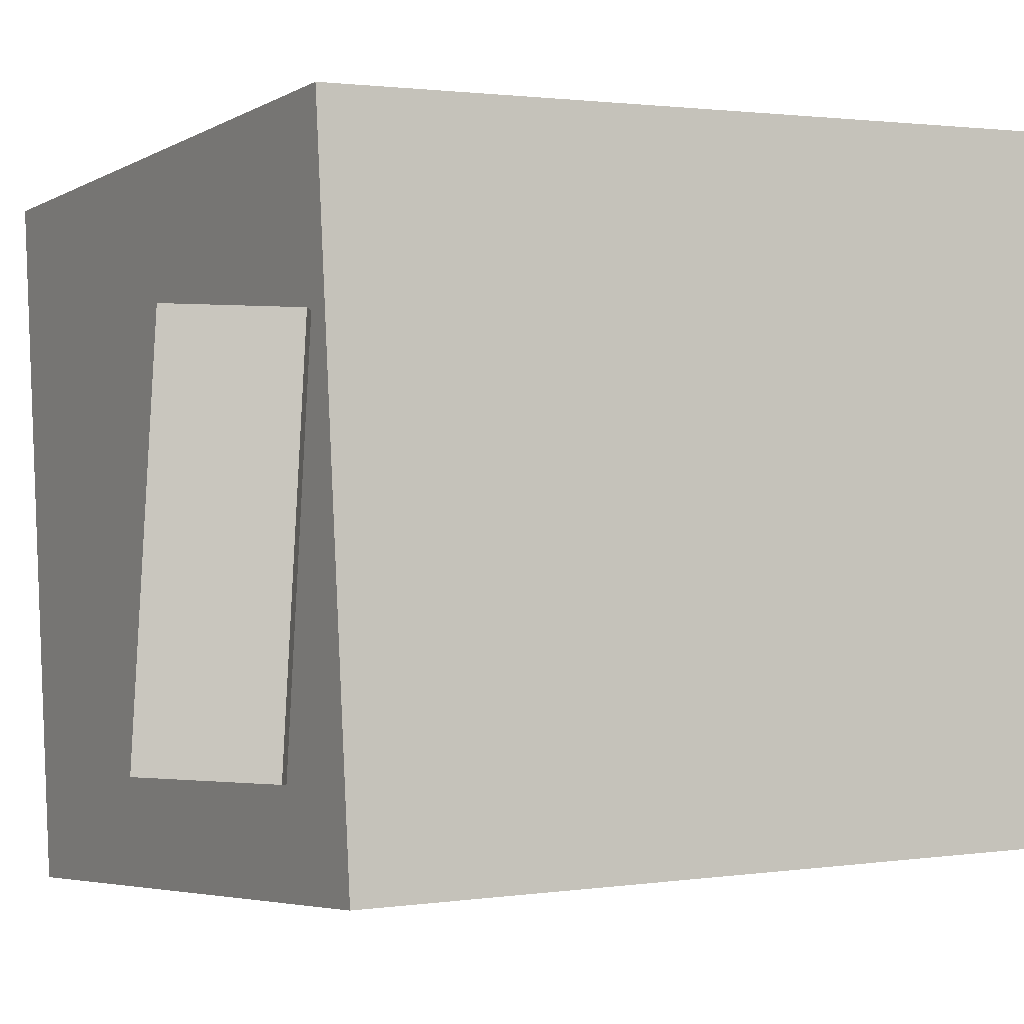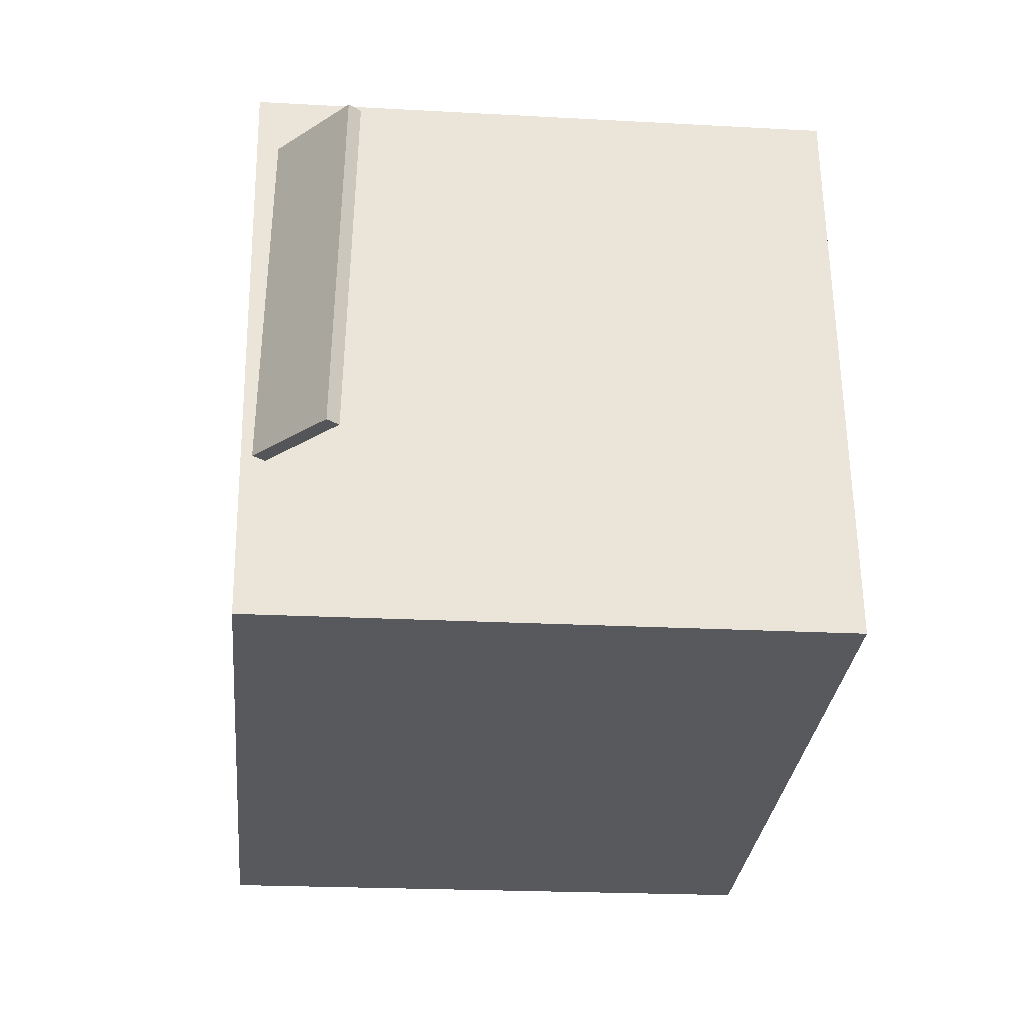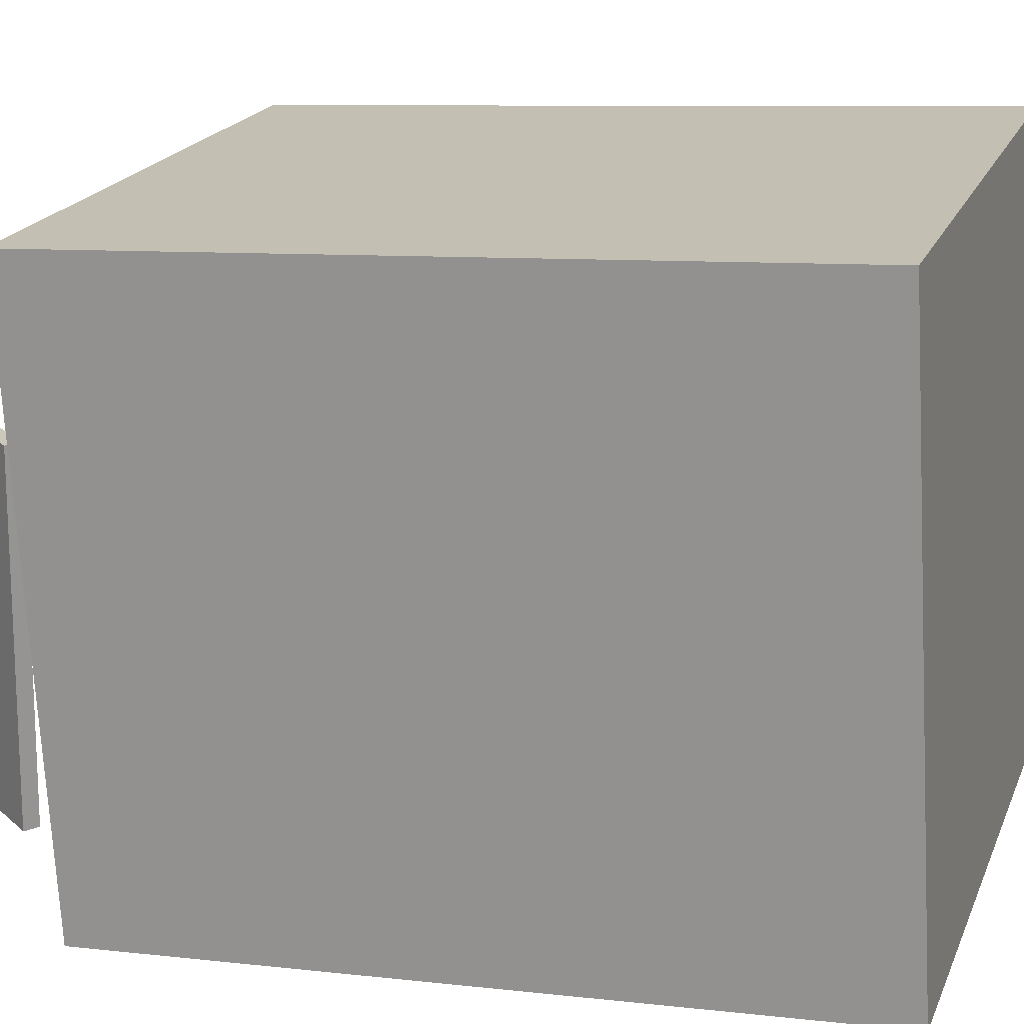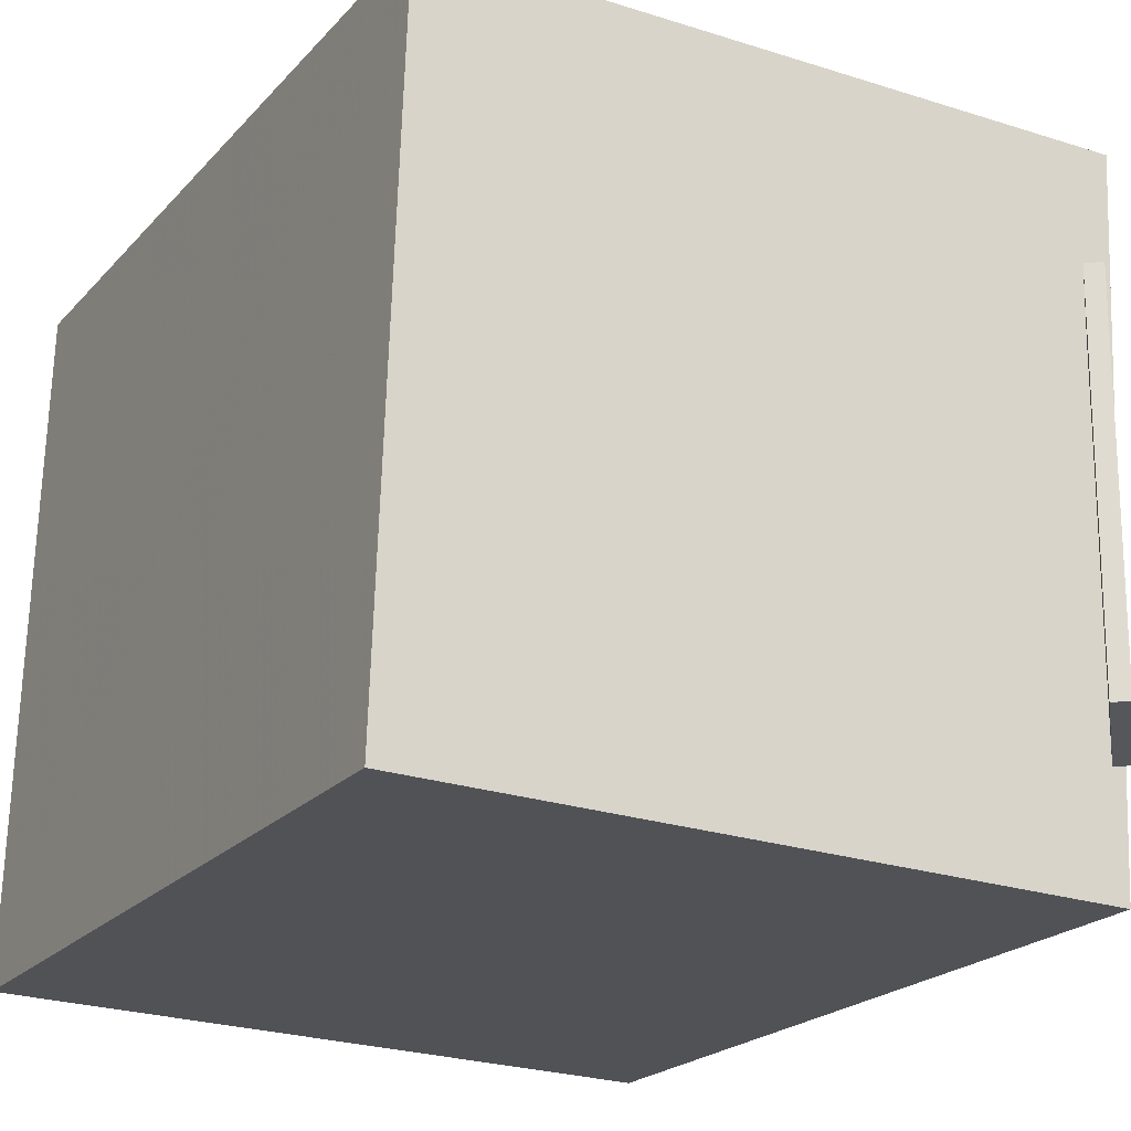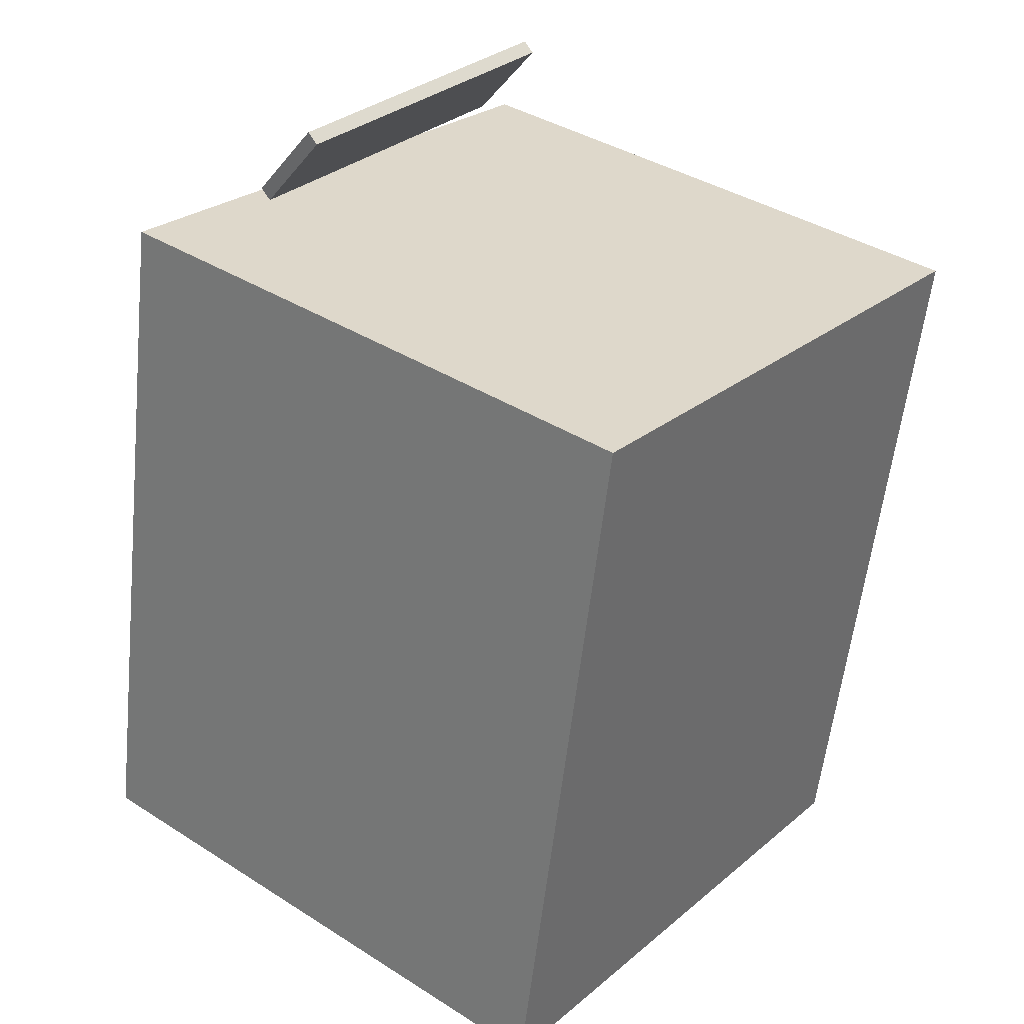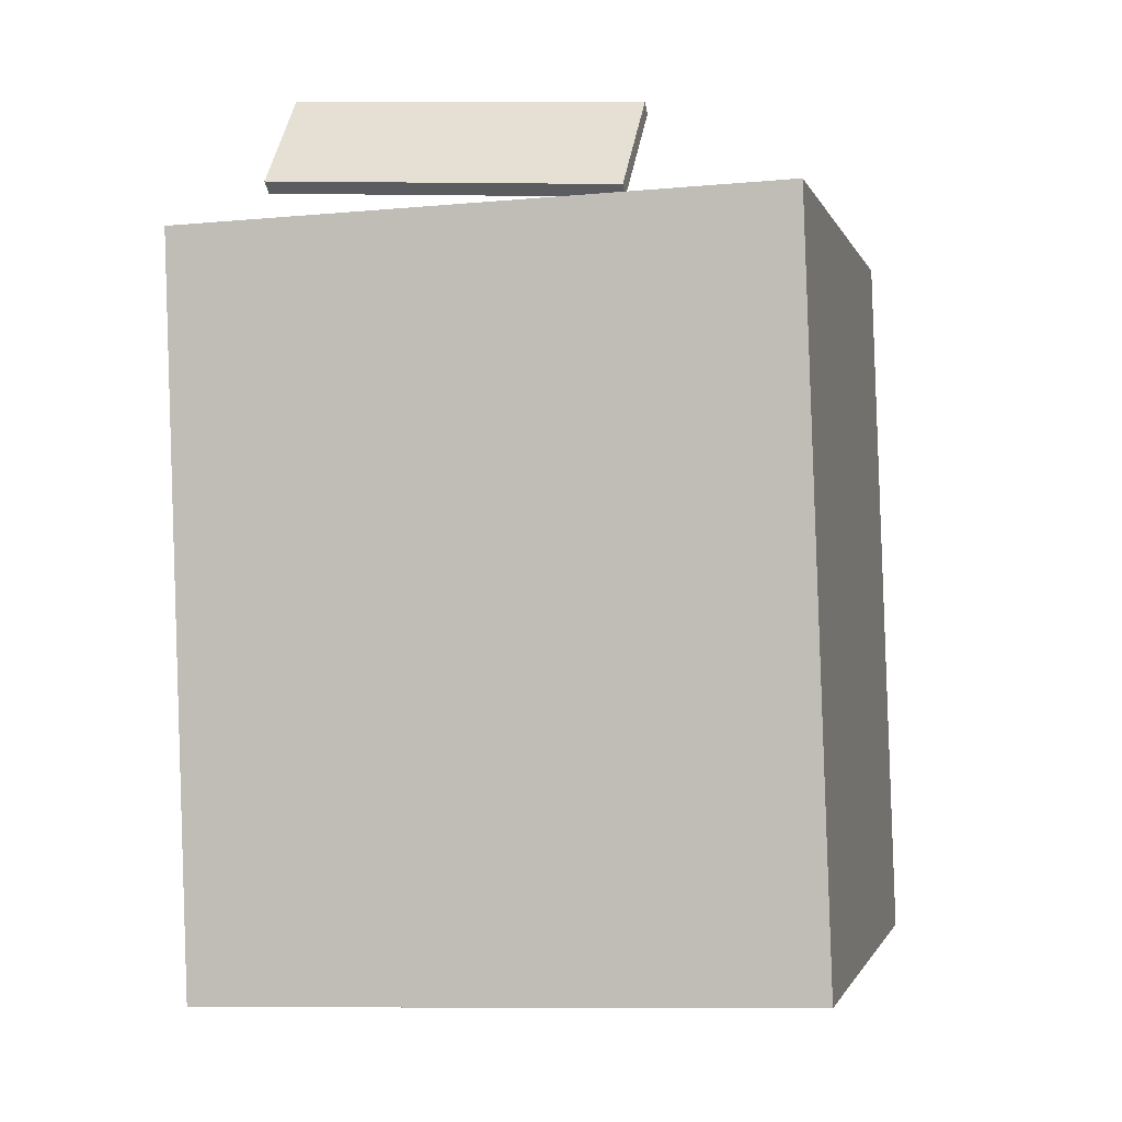
<metadata>
{"format":"obj","ext":"obj","renderer":"f3d","projection":"perspective","resolution":1024,"background":"white","views":[{"elev":-5.0,"azim":-125.6,"up":"+Z"},{"elev":64.0,"azim":-0.8,"up":"+Y"},{"elev":18.8,"azim":-78.0,"up":"+Z"},{"elev":-23.7,"azim":146.4,"up":"+Z"},{"elev":30.0,"azim":37.7,"up":"+Y"},{"elev":4.4,"azim":-77.3,"up":"+Y"}]}
</metadata>
<code>
v -0.1309 0.3679 -0.1821
v -0.1437 0.3598 0.1137
v -0.1213 0.3588 -0.1819
v -0.1341 0.3507 0.1139
v -0.1968 0.2981 -0.1868
v -0.2095 0.29 0.109
v -0.1871 0.289 -0.1866
v -0.1999 0.2809 0.1092
f 1.0 7.0 5.0
f 1.0 3.0 7.0
f 1.0 4.0 3.0
f 1.0 2.0 4.0
f 3.0 8.0 7.0
f 3.0 4.0 8.0
f 5.0 7.0 8.0
f 5.0 8.0 6.0
f 1.0 5.0 6.0
f 1.0 6.0 2.0
f 2.0 6.0 8.0
f 2.0 8.0 4.0
v -0.2795 -0.3576 -0.2287
v -0.2802 -0.3287 0.2843
v -0.2193 0.2623 -0.2636
v -0.2199 0.2912 0.2495
v 0.227 -0.4066 -0.2253
v 0.2263 -0.3777 0.2877
v 0.2872 0.2133 -0.2602
v 0.2865 0.2422 0.2529
f 9.0 15.0 13.0
f 9.0 11.0 15.0
f 9.0 12.0 11.0
f 9.0 10.0 12.0
f 11.0 16.0 15.0
f 11.0 12.0 16.0
f 13.0 15.0 16.0
f 13.0 16.0 14.0
f 9.0 13.0 14.0
f 9.0 14.0 10.0
f 10.0 14.0 16.0
f 10.0 16.0 12.0

</code>
